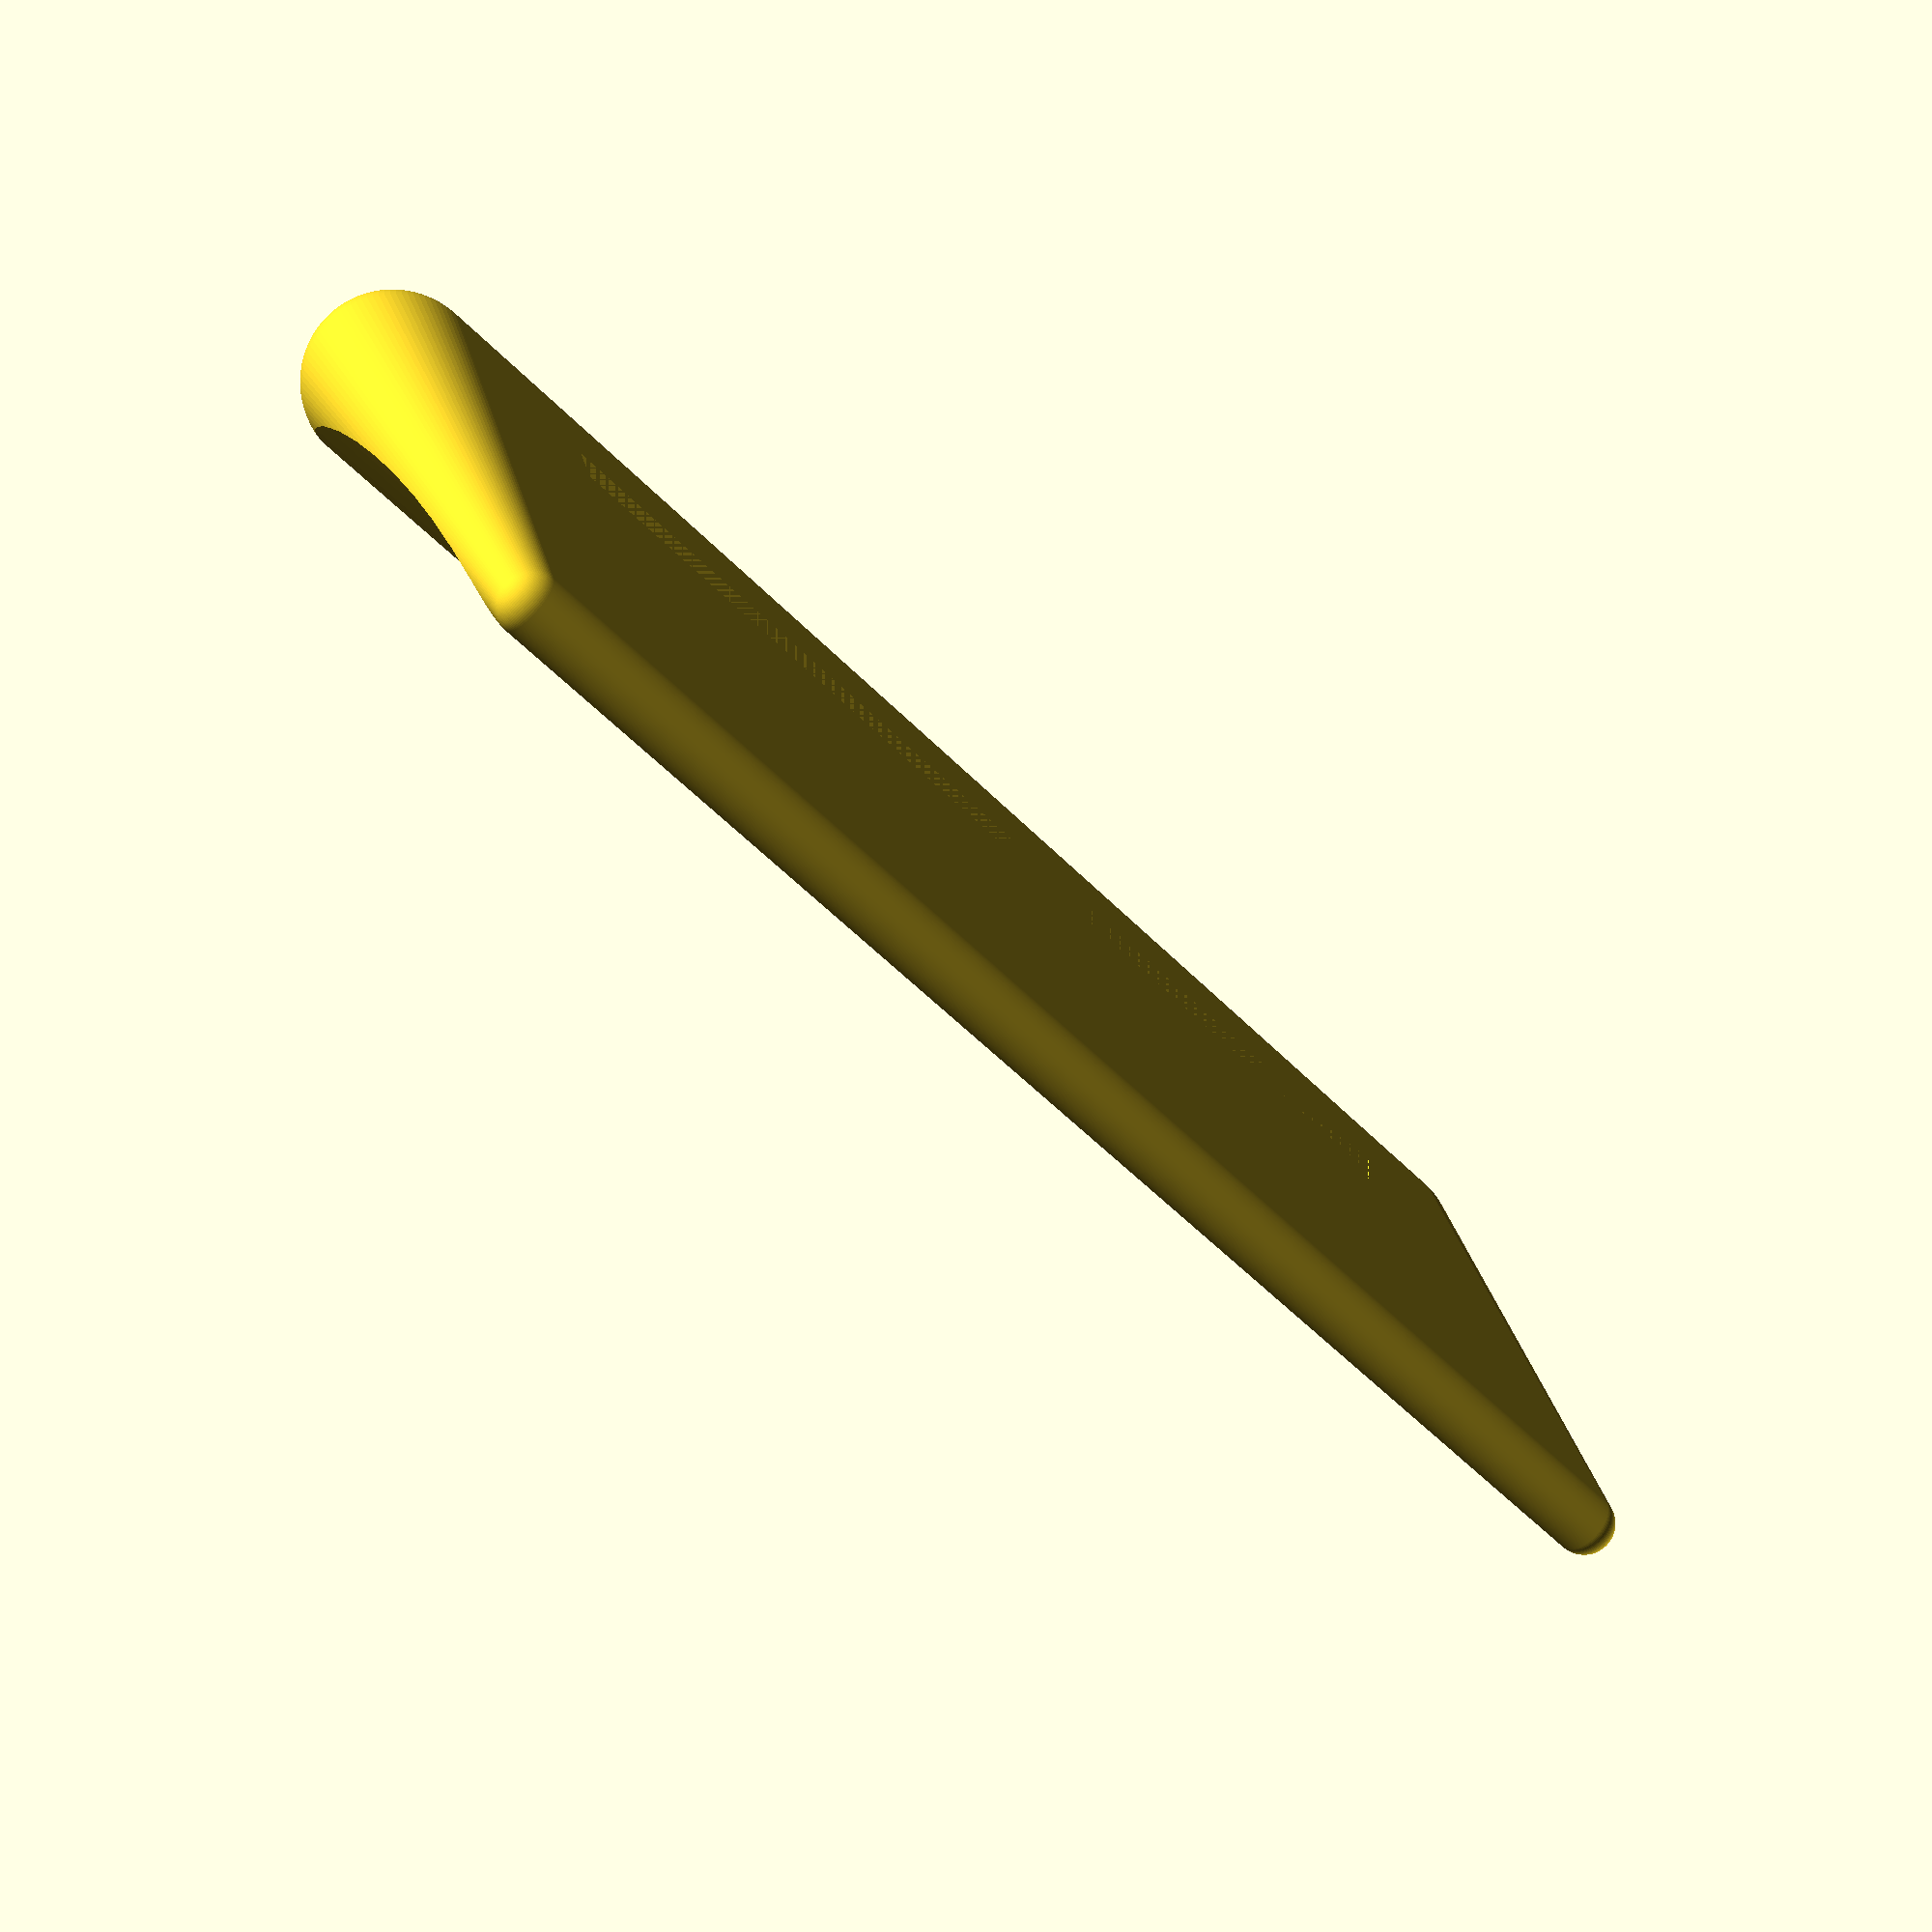
<openscad>
module footpadConcave()
{
    //Modify these to change shape of pad (numbers are in millimeters)
    footpadLength = 90;
    footpadWidth = 40;
    footpadHeight = 10;
    
    //Do not modify below this
    $fn=100;
    footpadHeightOffset = (1/3)*footpadHeight;
    footpadHeightMinusOffset = footpadHeight-footpadHeightOffset;
    //Radius of a curvature = (r^2+h^2)/2h
    concaveRadius = ((footpadWidth*footpadWidth)+(footpadHeightMinusOffset*footpadHeightMinusOffset))/(2*footpadHeightMinusOffset);
    
    tapeCutOutWidth = 26.5;
    tapeCutOutLength = footpadLength-tapeCutOutWidth;
    tapeCutOutHeight = 0.6;
    
    minkowskiDiameter = (3/4)*((1/5)*footpadHeight);
    
    difference()
    {
        hull()
        {
            translate([footpadWidth/2,0,footpadHeight/2])
            union()
            {
                rotate([90,0,0])
                cylinder(d=footpadHeight, h=footpadLength-footpadHeight,center=true);
                translate([0,-(footpadLength/2)+(footpadHeight/2),0])
                sphere(d=footpadHeight);
                translate([0,(footpadLength/2)-(footpadHeight/2),0])
                sphere(d=footpadHeight);
            }
            translate([-footpadWidth/2,0,footpadHeightOffset/2])
            union()
            {
                rotate([90,0,0])
                cylinder(d=footpadHeightOffset, h=footpadLength-footpadHeightOffset-footpadHeight,center=true);
                translate([0,-(footpadLength/2)+(footpadHeightOffset/2)+(footpadHeight/2),0])
                sphere(d=footpadHeightOffset);
                translate([0,(footpadLength/2)-(footpadHeightOffset/2)-(footpadHeight/2),0])
                sphere(d=footpadHeightOffset);
            }
        }
        translate([-footpadWidth/2,0,concaveRadius+footpadHeightOffset])
        rotate([90,0,0])
        cylinder(r=concaveRadius, h=footpadLength, $fn=200, center=true);
        translate([0,0,tapeCutOutHeight/2])
        cube([tapeCutOutWidth,tapeCutOutLength,tapeCutOutHeight],center=true);
        
    }
}
footpadConcave();
</openscad>
<views>
elev=76.4 azim=284.3 roll=135.4 proj=p view=solid
</views>
